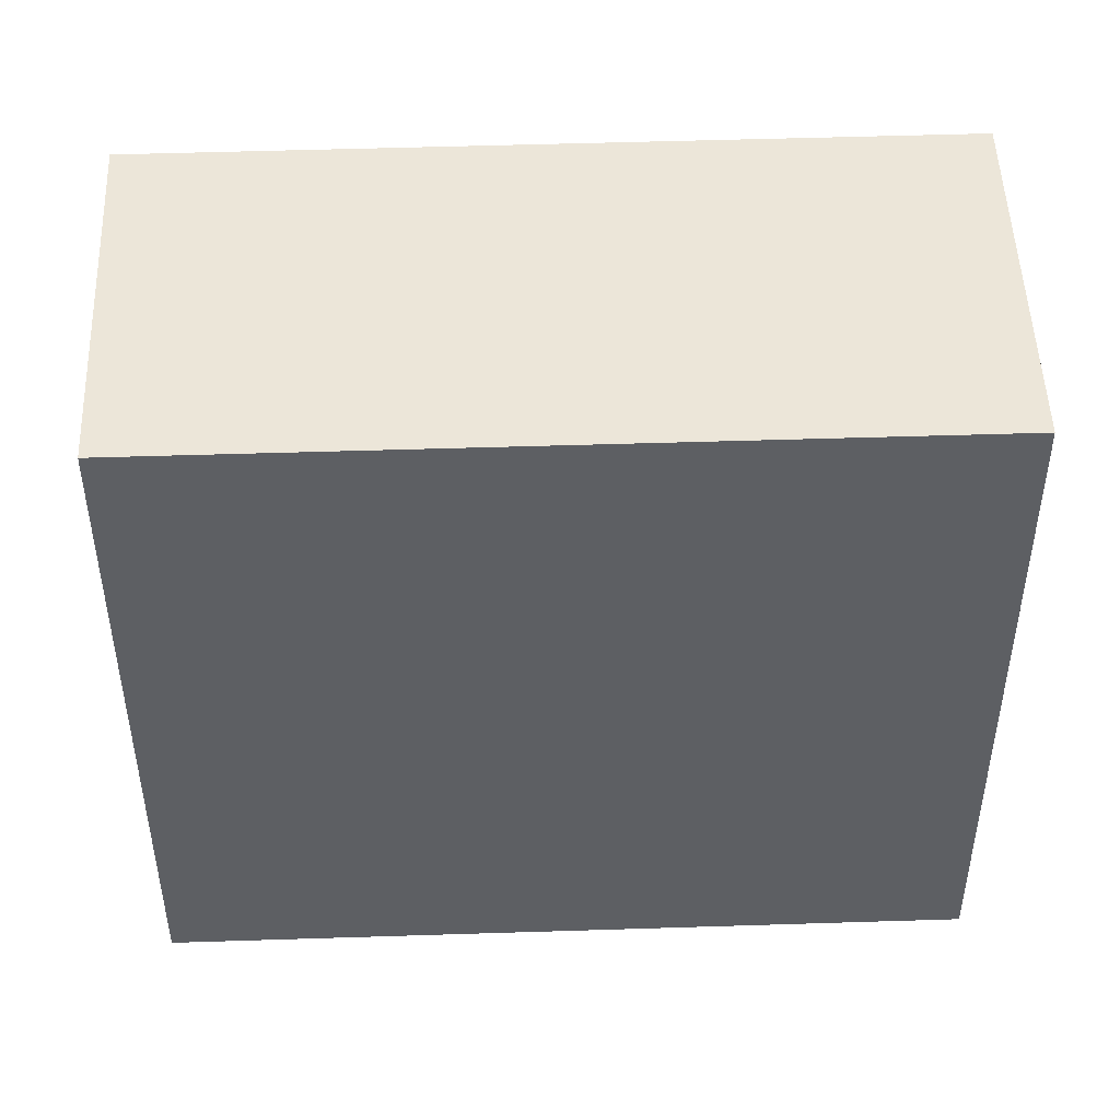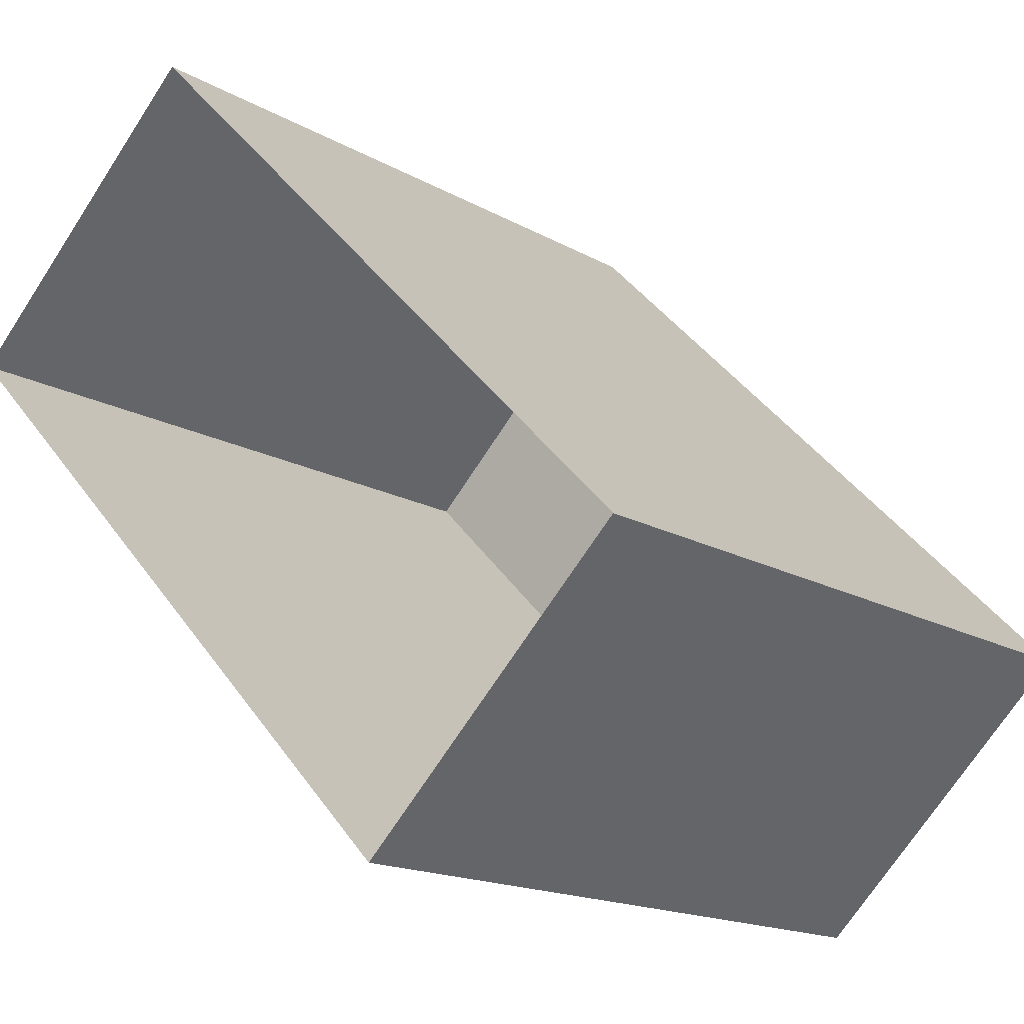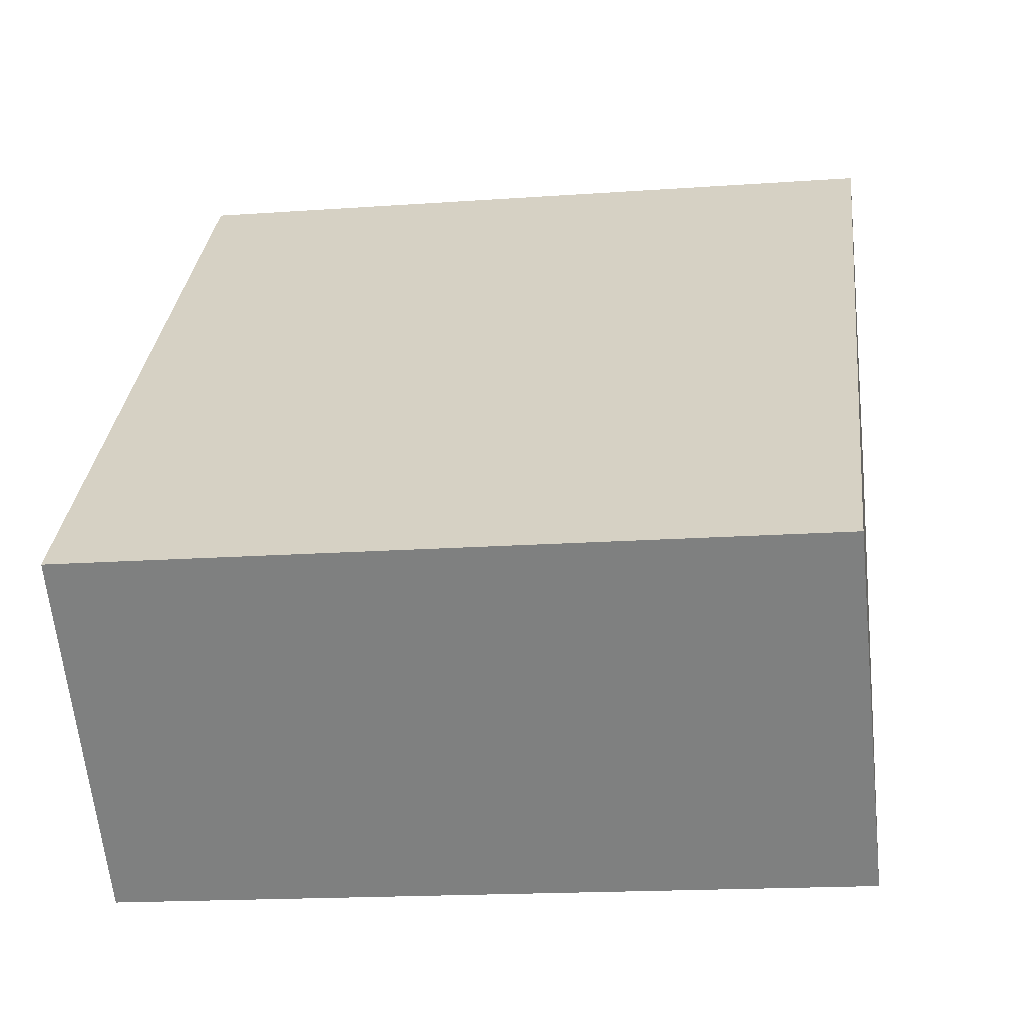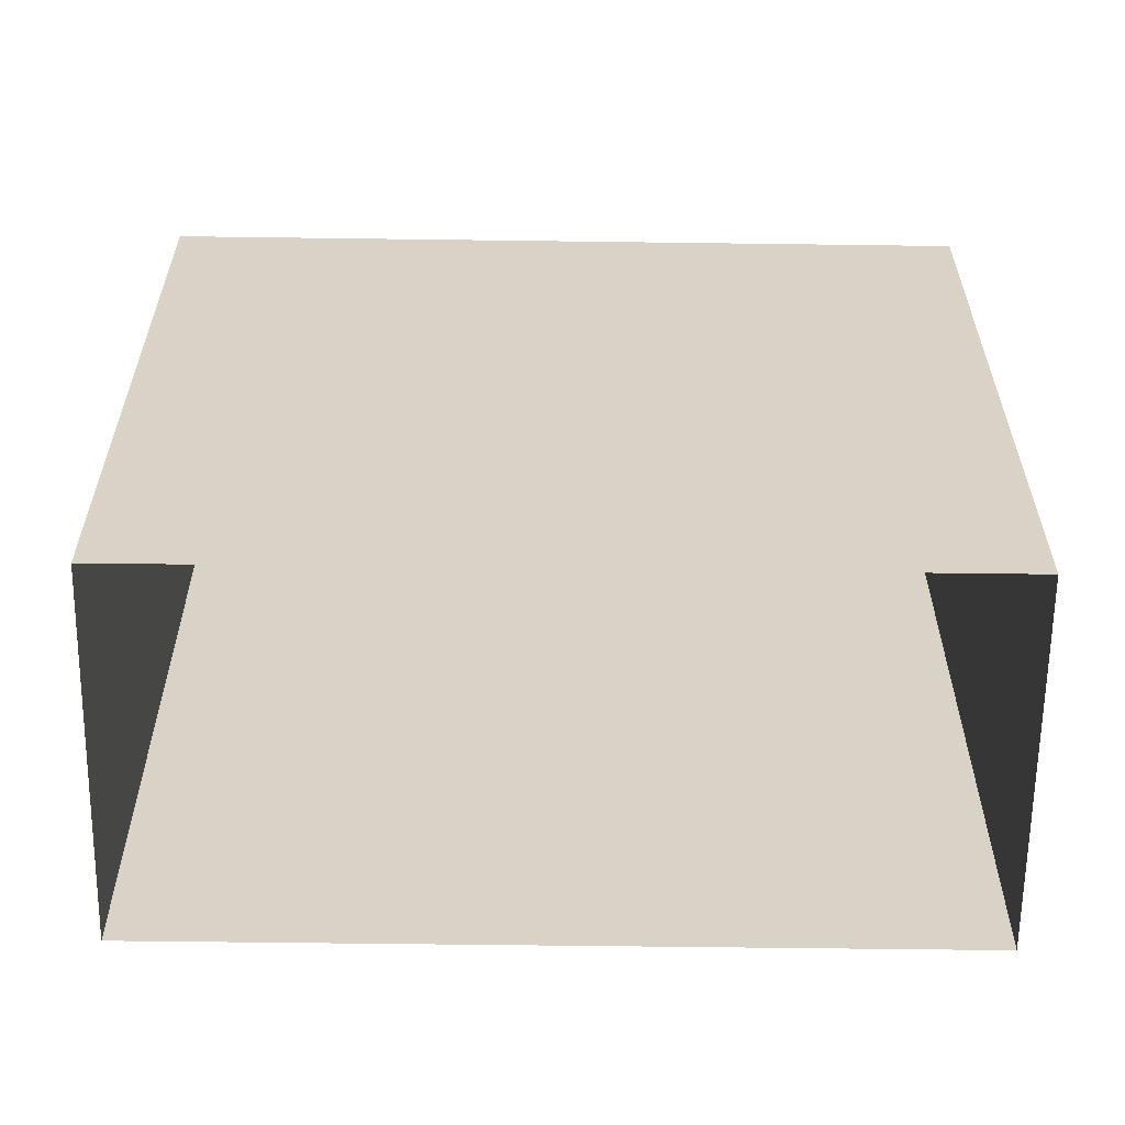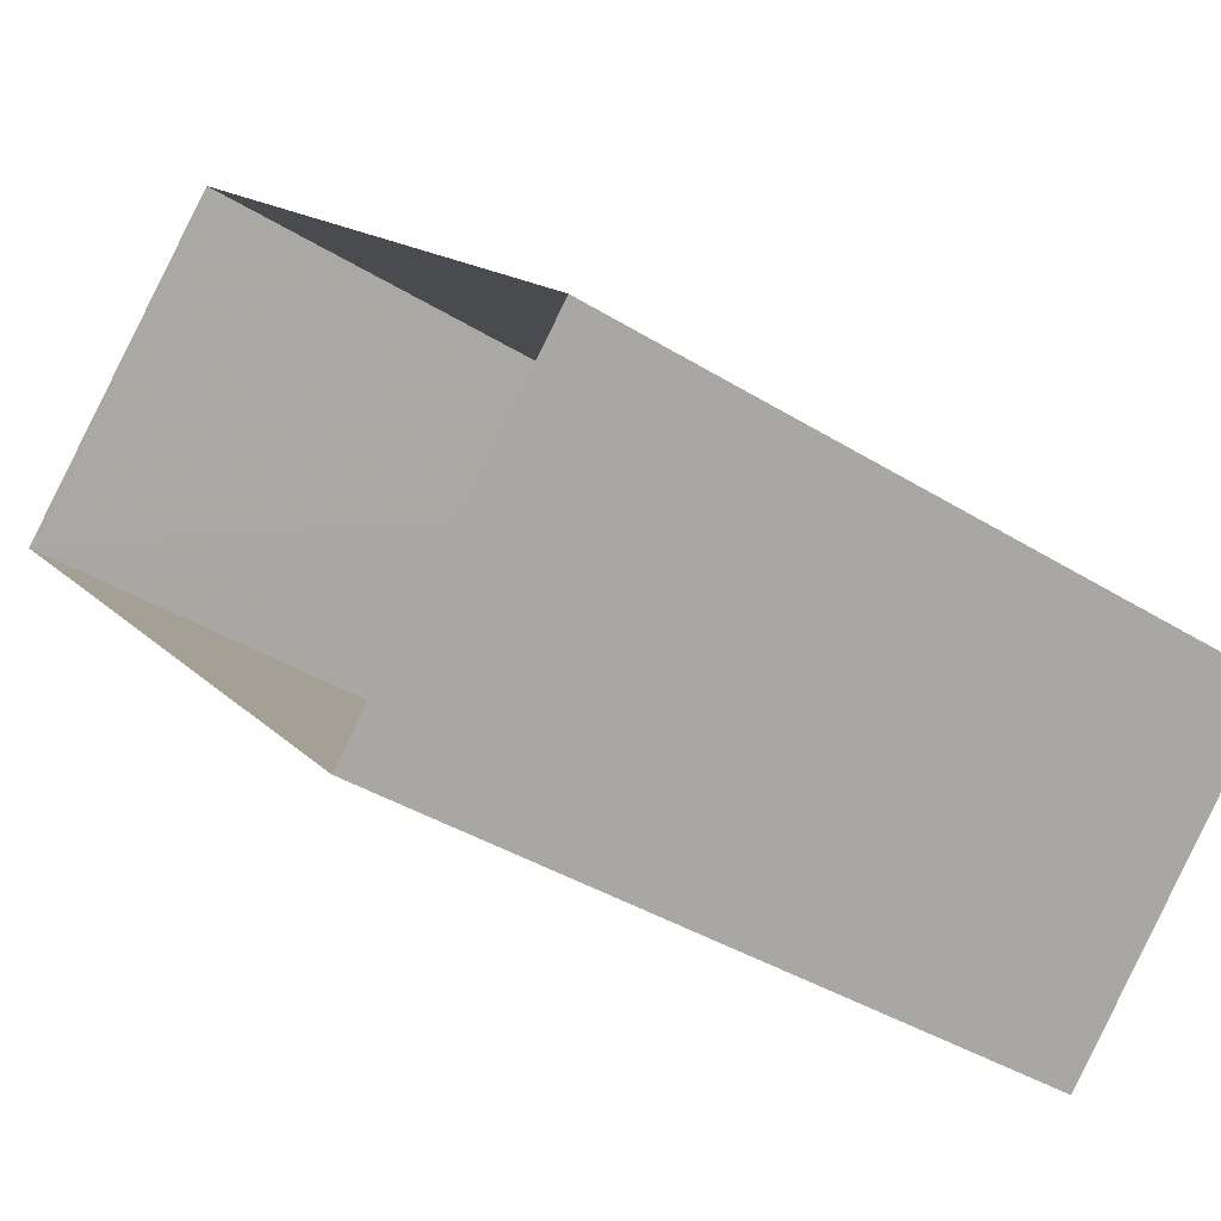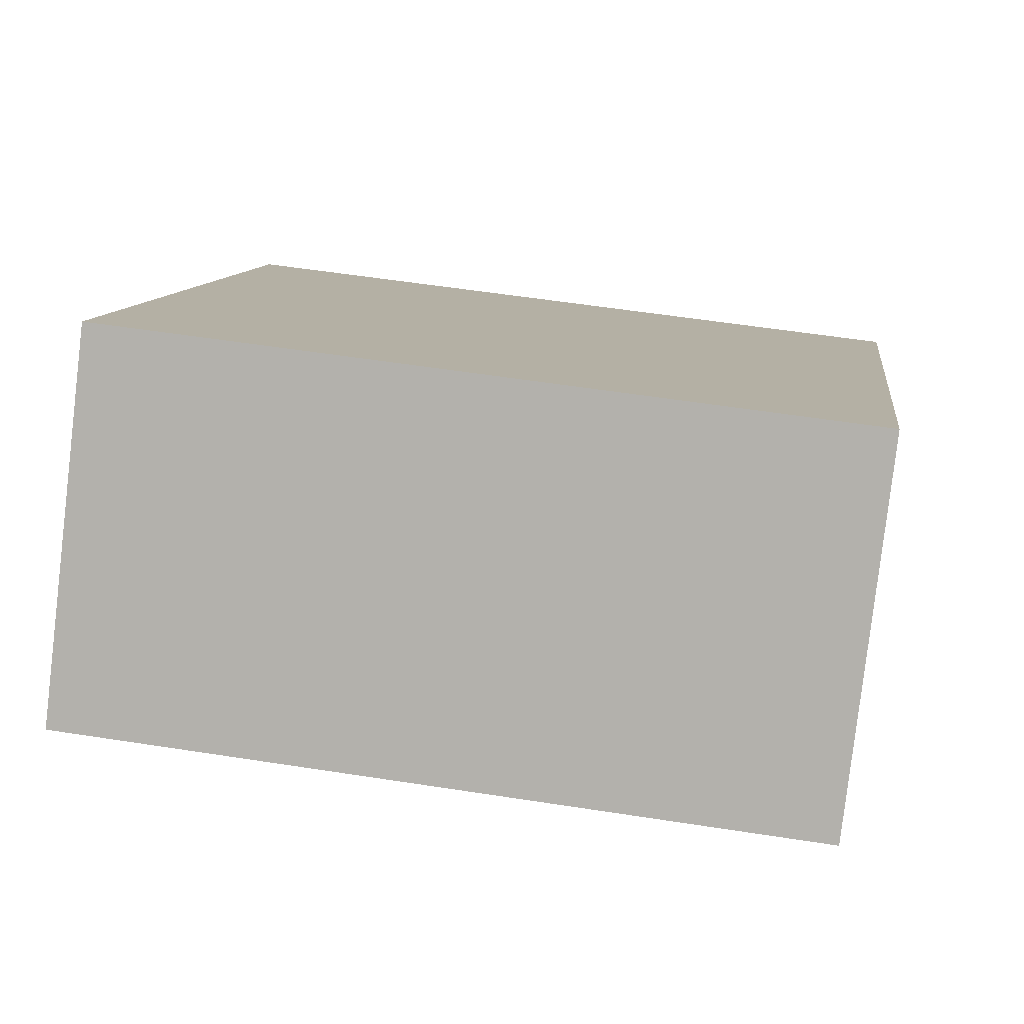
<metadata>
{"format":"obj","ext":"obj","renderer":"f3d","projection":"perspective","resolution":1024,"background":"white","views":[{"elev":49.3,"azim":-136.3,"up":"+Z"},{"elev":-16.0,"azim":-139.8,"up":"+Y"},{"elev":-16.8,"azim":-81.7,"up":"+Y"},{"elev":-62.0,"azim":-135.0,"up":"+Z"},{"elev":-38.7,"azim":-128.1,"up":"+Y"},{"elev":55.3,"azim":99.4,"up":"+Y"}]}
</metadata>
<code>
v 1.28e+04 -1.554e+04 22.28
v 1.28e+04 -1.554e+04 22.28
v 1.28e+04 -1.554e+04 22.28
v 1.28e+04 -1.554e+04 22.28
v 1.28e+04 -1.554e+04 24.76
v 1.28e+04 -1.554e+04 24.76
v 1.28e+04 -1.554e+04 24.76
v 1.28e+04 -1.554e+04 24.76
f 1 2 3
f 1 4 2
f 5 6 7
f 5 8 6
f 6 1 3
f 7 6 3
f 6 4 1
f 6 8 4
f 8 2 4
f 8 5 2
f 7 3 2
f 5 7 2

</code>
